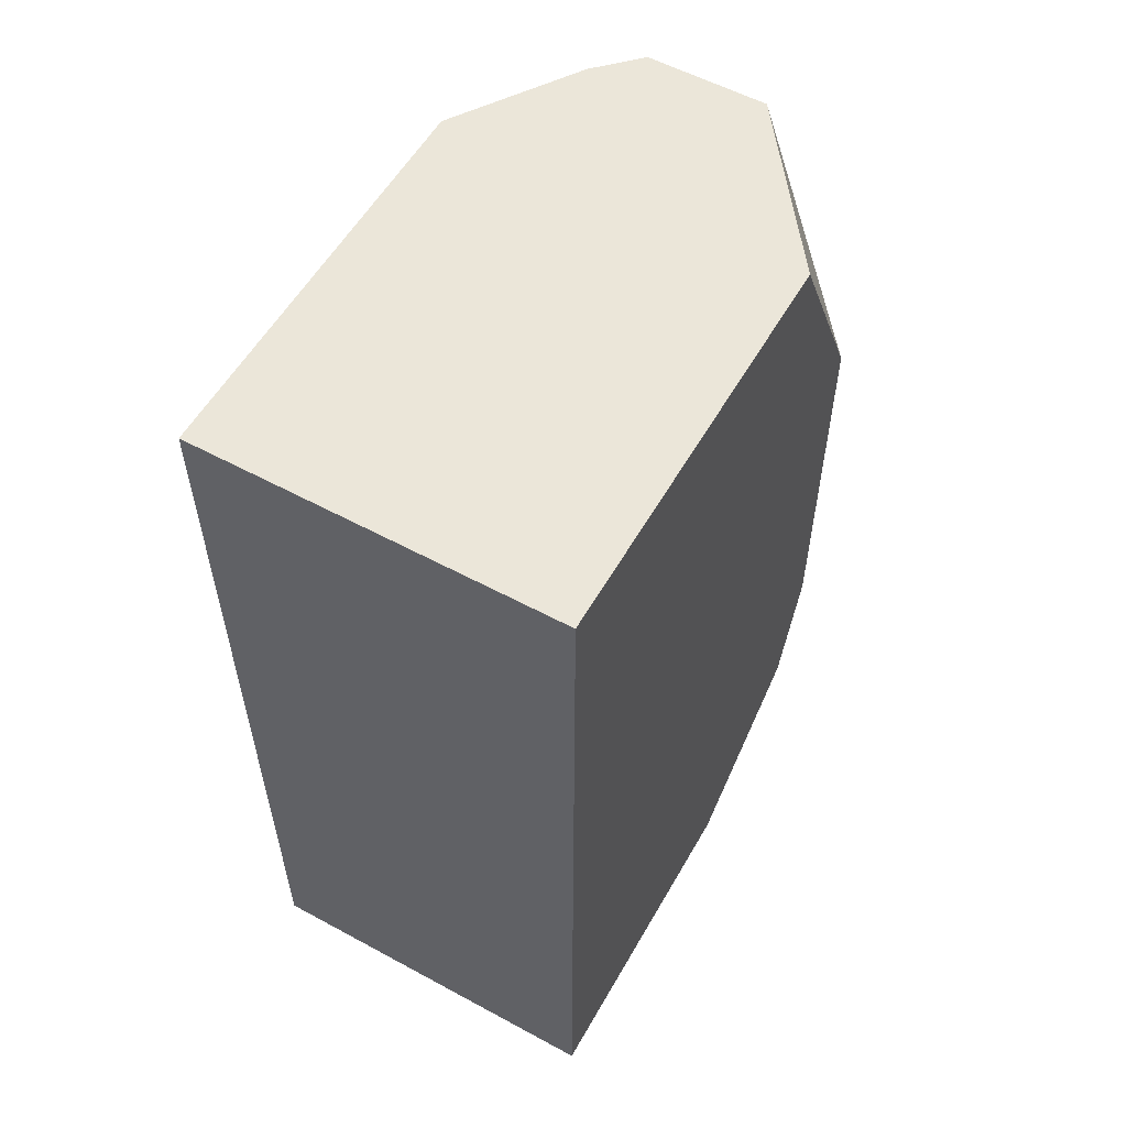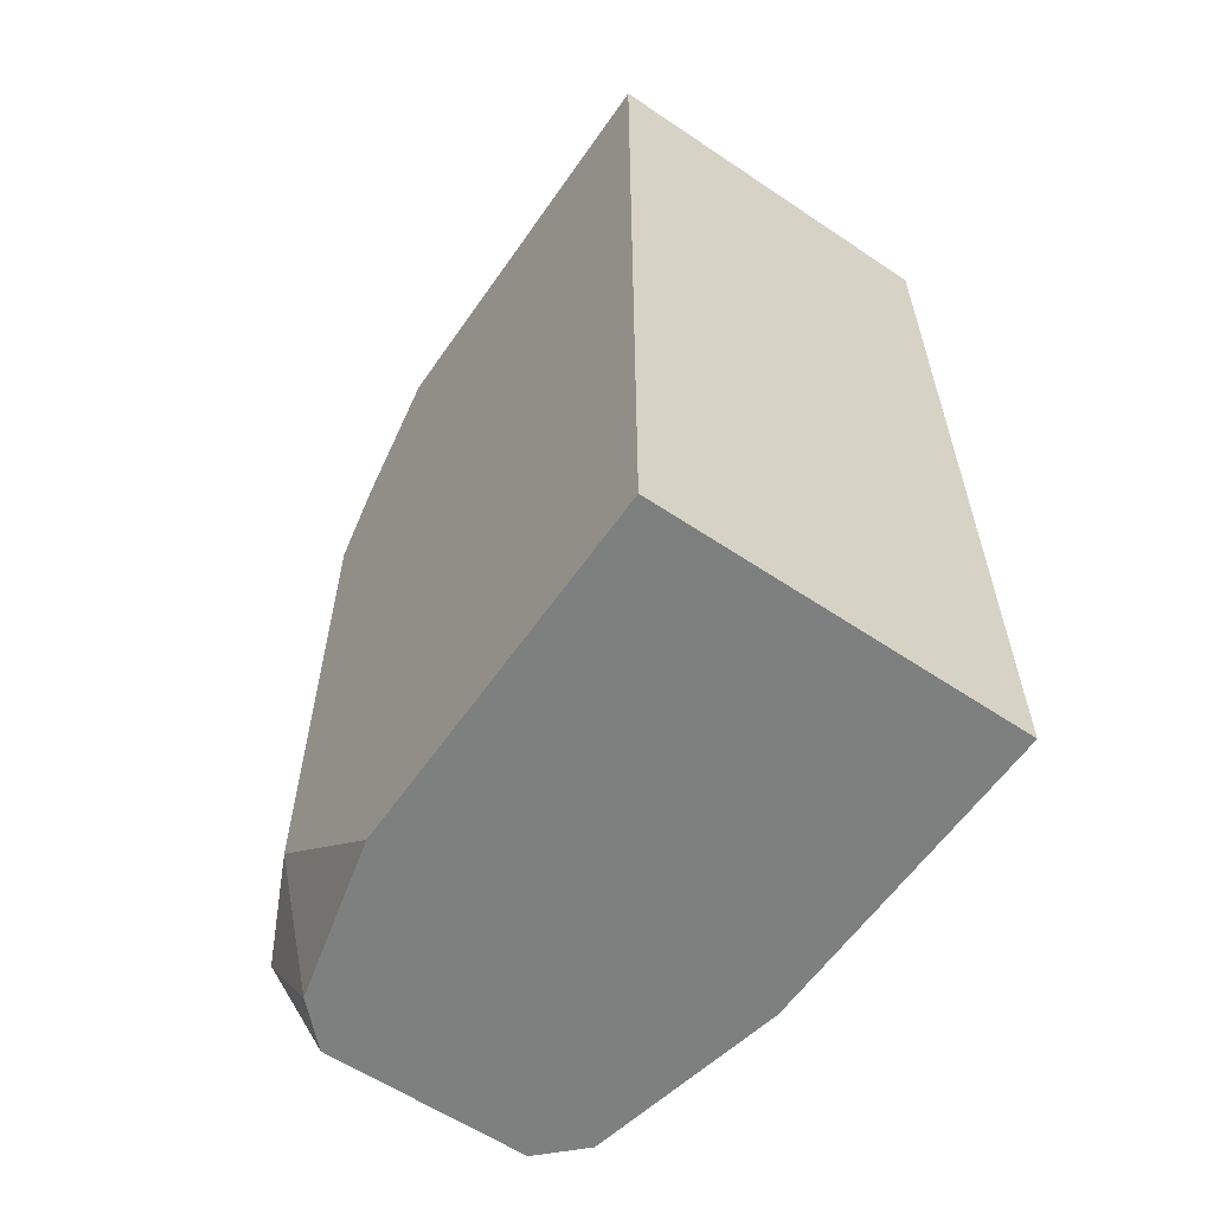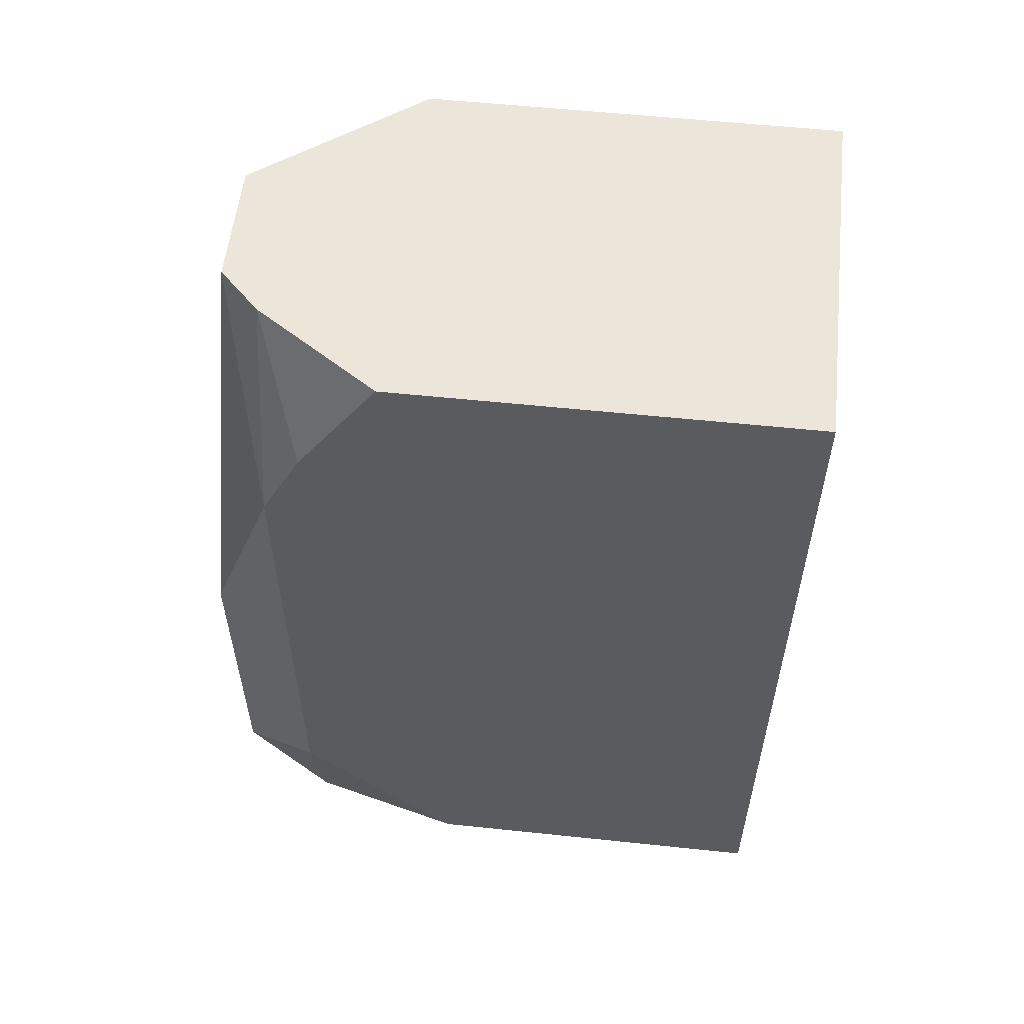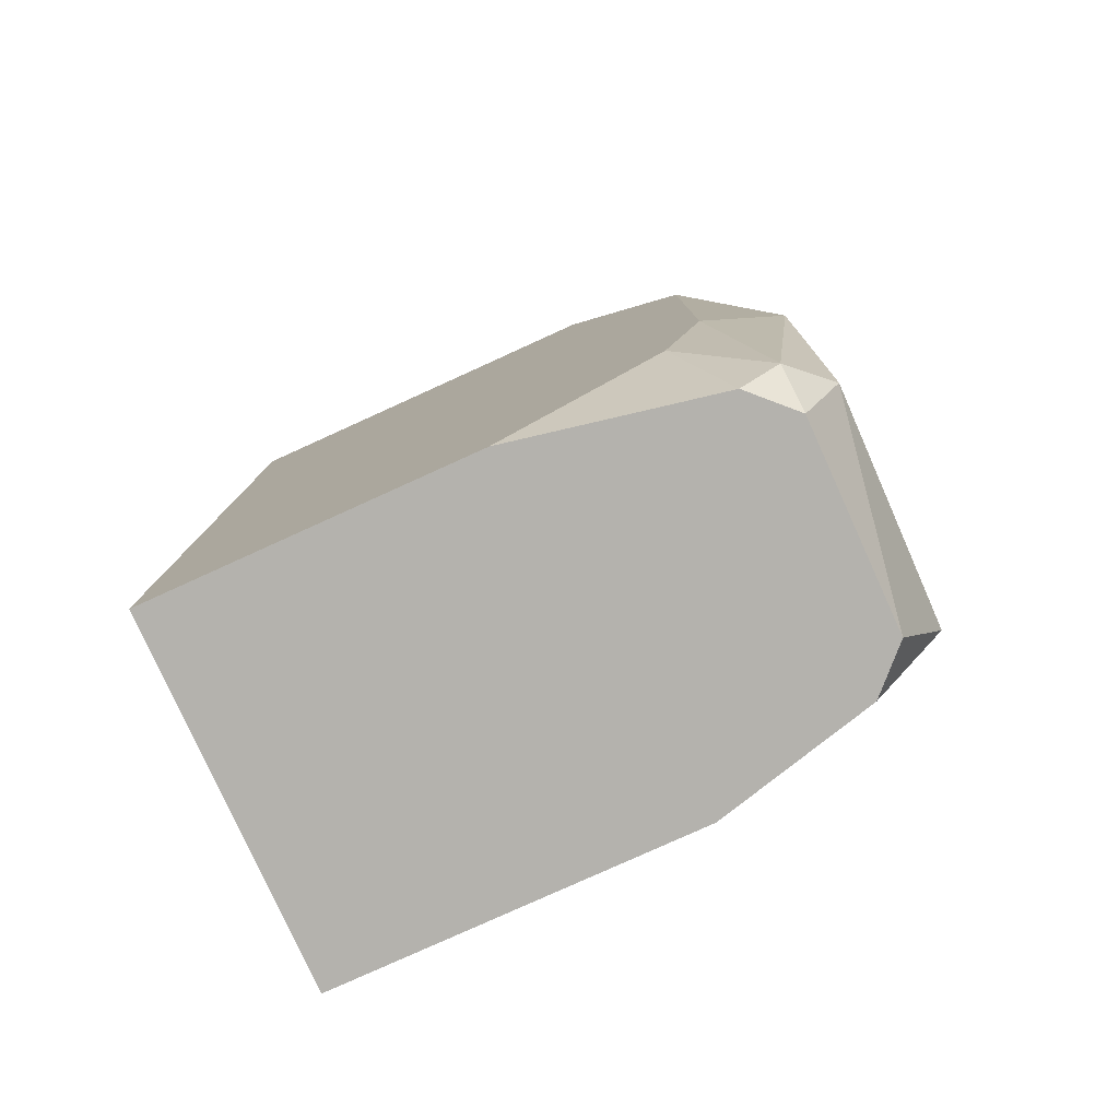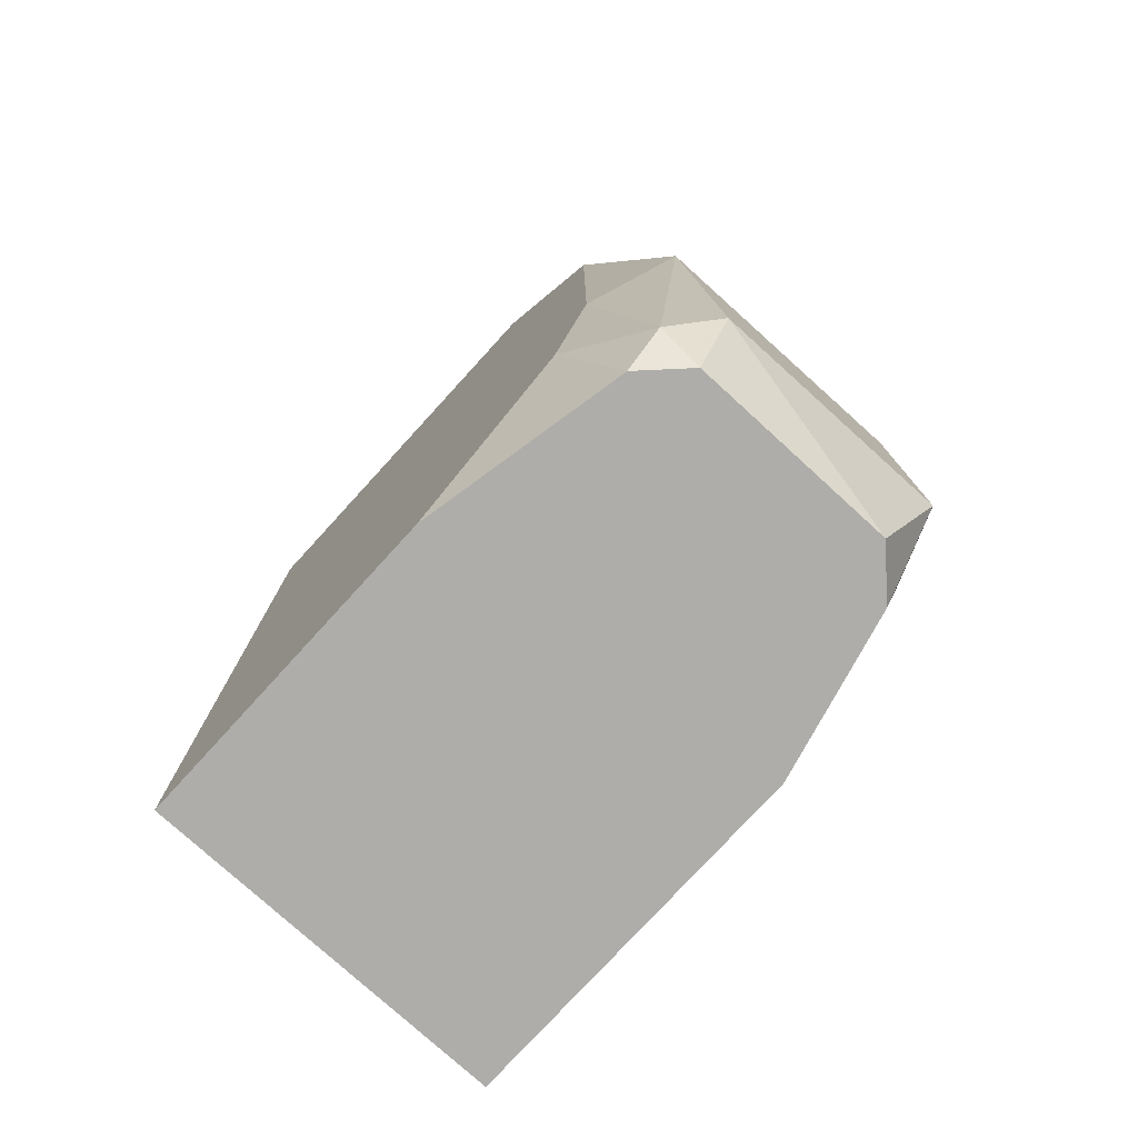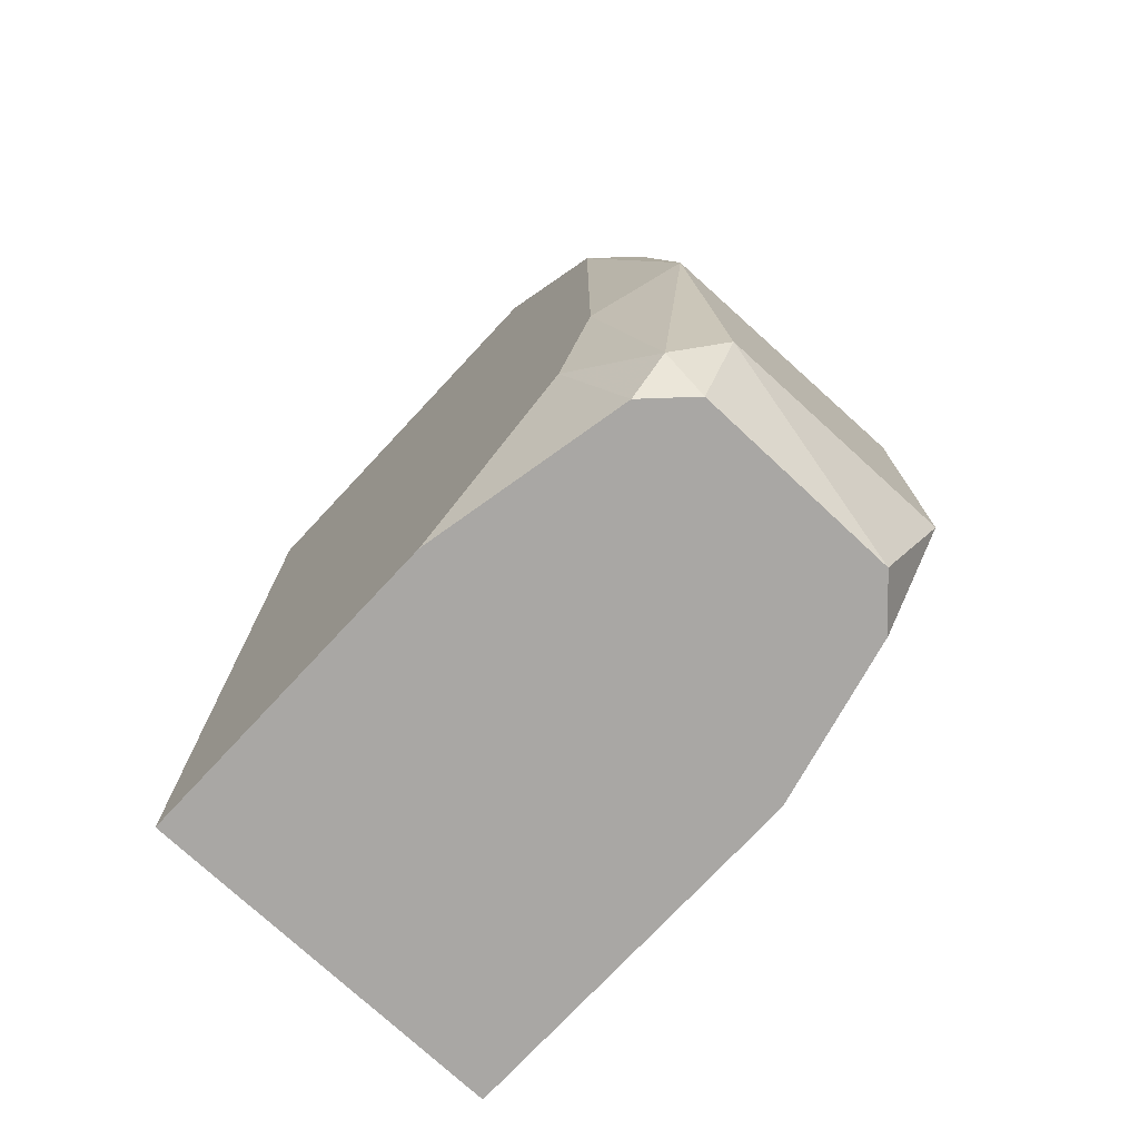
<metadata>
{"format":"obj","ext":"obj","renderer":"f3d","projection":"perspective","resolution":1024,"background":"white","views":[{"elev":56.5,"azim":29.5,"up":"+Z"},{"elev":-59.6,"azim":-34.6,"up":"+Z"},{"elev":56.2,"azim":-83.7,"up":"+Z"},{"elev":-79.6,"azim":114.4,"up":"+Z"},{"elev":-77.2,"azim":137.6,"up":"+Z"},{"elev":-74.7,"azim":137.0,"up":"+Z"}]}
</metadata>
<code>
v 0.02992 0.2439 -0.09594
v -0.03738 0.1262 -0.2305
v -0.03738 0.2019 -0.2305
v -0.03738 0.1262 -0.04545
v 0.03834 0.1262 -0.2305
v 0.03834 0.1262 -0.04545
v -0.02055 0.2355 -0.04545
v 0.02151 0.2524 -0.2137
v -0.02896 0.2524 -0.138
v 0.03834 0.2103 -0.04545
v 0.03834 0.1935 -0.2305
v -0.03738 0.2271 -0.0707
v -0.02055 0.2439 -0.2305
v 0.03834 0.2355 -0.18
v 0.01309 0.2439 -0.04545
v -0.02896 0.2524 -0.2052
v 0.02992 0.2524 -0.1548
v 0.02992 0.2355 -0.2305
v -0.03738 0.2355 -0.1968
v -0.03738 0.2103 -0.04545
v 0.03834 0.2355 -0.09594
v -0.01213 0.2439 -0.04545
v -0.03738 0.2355 -0.08751
v 0.02992 0.2439 -0.2221
v -0.02896 0.2355 -0.2305
v 0.02151 0.2439 -0.2305
v 0.03834 0.2271 -0.2052
f 18 24 27
f 3 2 4
f 2 3 5
f 4 2 5
f 4 5 6
f 4 6 7
f 6 5 10
f 7 6 10
f 5 3 11
f 10 5 11
f 3 4 12
f 11 3 13
f 10 11 14
f 7 10 15
f 9 8 16
f 8 13 16
f 8 9 17
f 15 1 17
f 9 15 17
f 11 13 18
f 3 12 19
f 9 16 19
f 4 7 20
f 12 4 20
f 7 12 20
f 10 14 21
f 1 15 21
f 15 10 21
f 17 1 21
f 14 17 21
f 7 15 22
f 15 9 22
f 12 7 23
f 19 12 23
f 9 19 23
f 7 22 23
f 22 9 23
f 8 17 24
f 17 14 24
f 13 3 25
f 16 13 25
f 3 19 25
f 19 16 25
f 13 8 26
f 18 13 26
f 8 24 26
f 24 18 26
f 14 11 27
f 11 18 27
f 24 14 27

</code>
